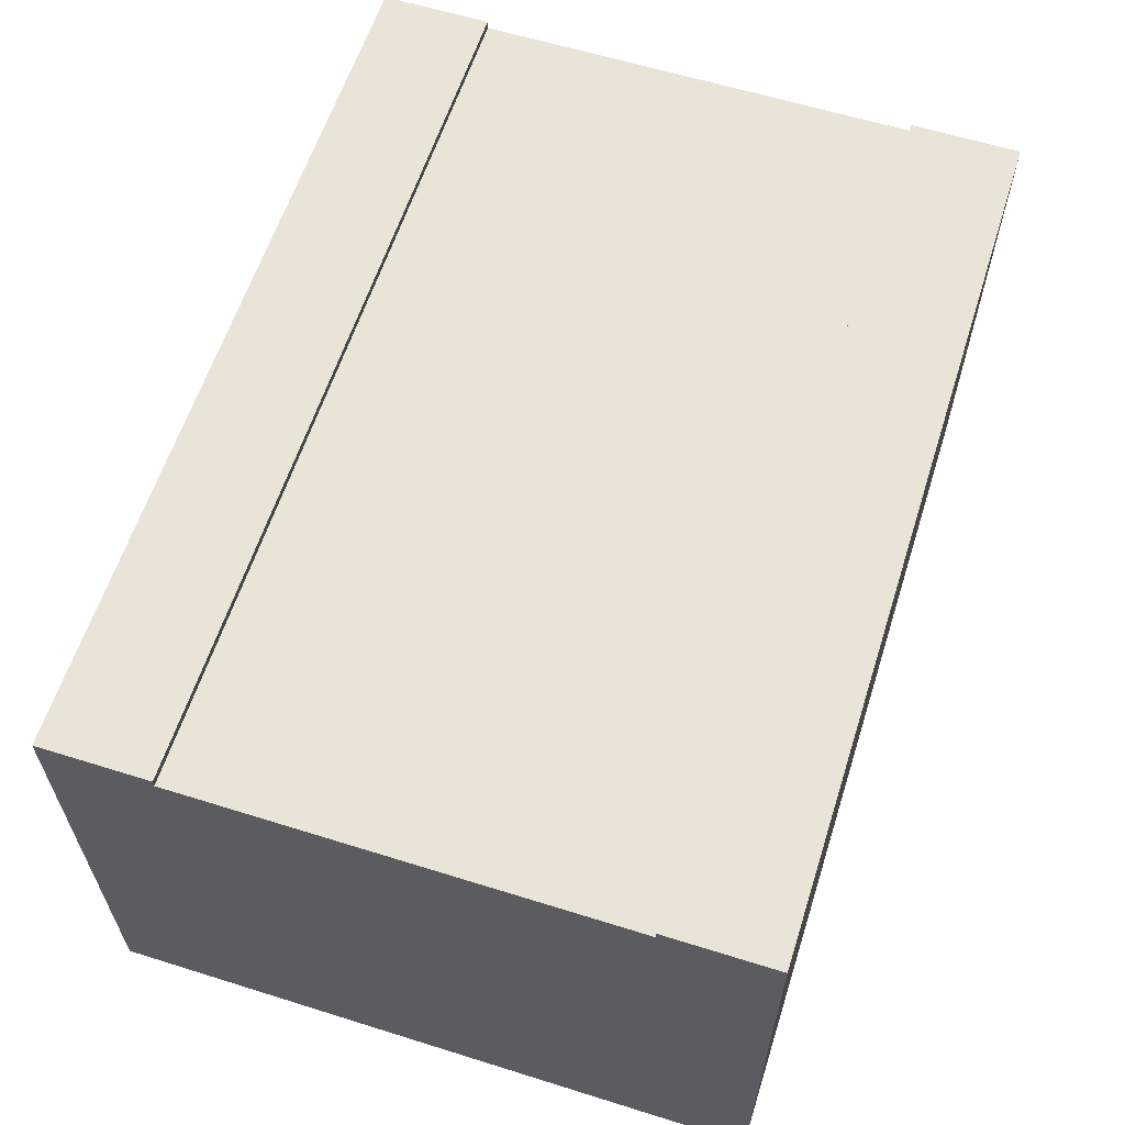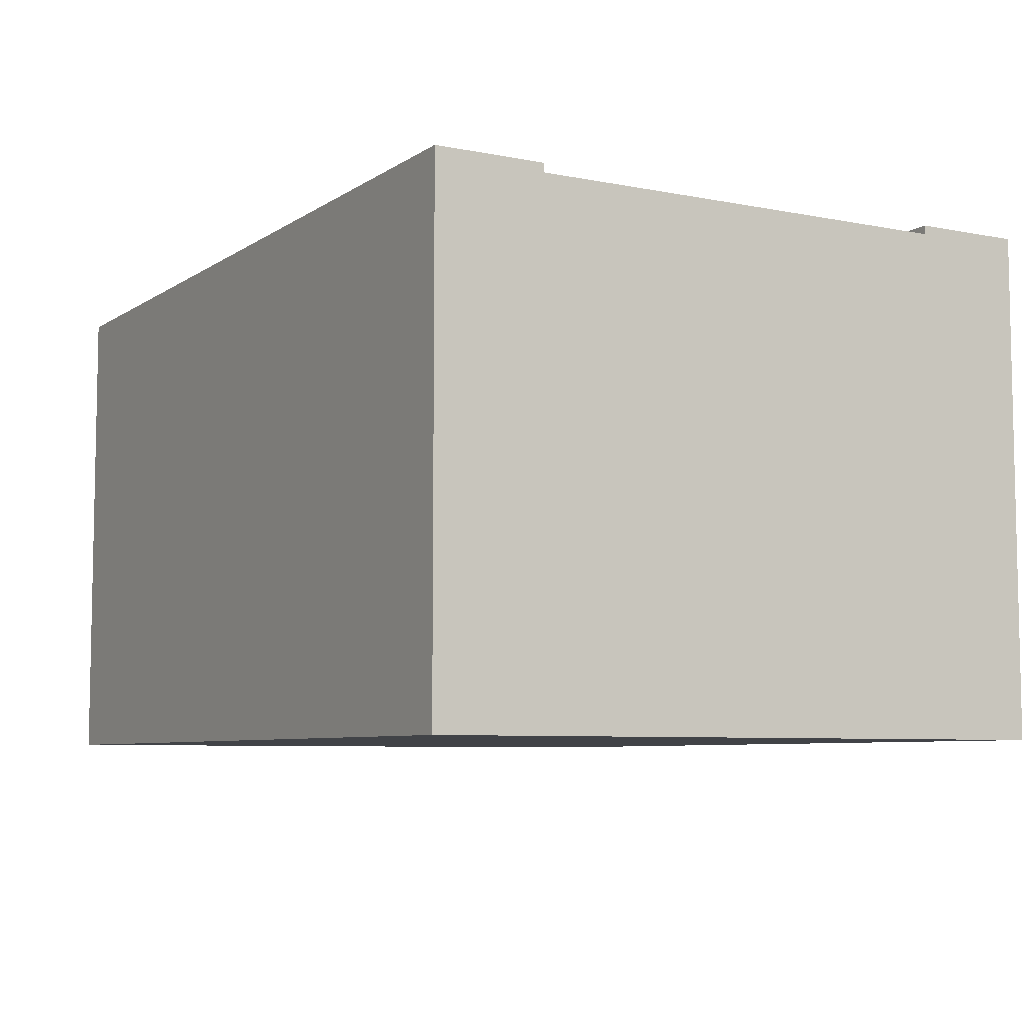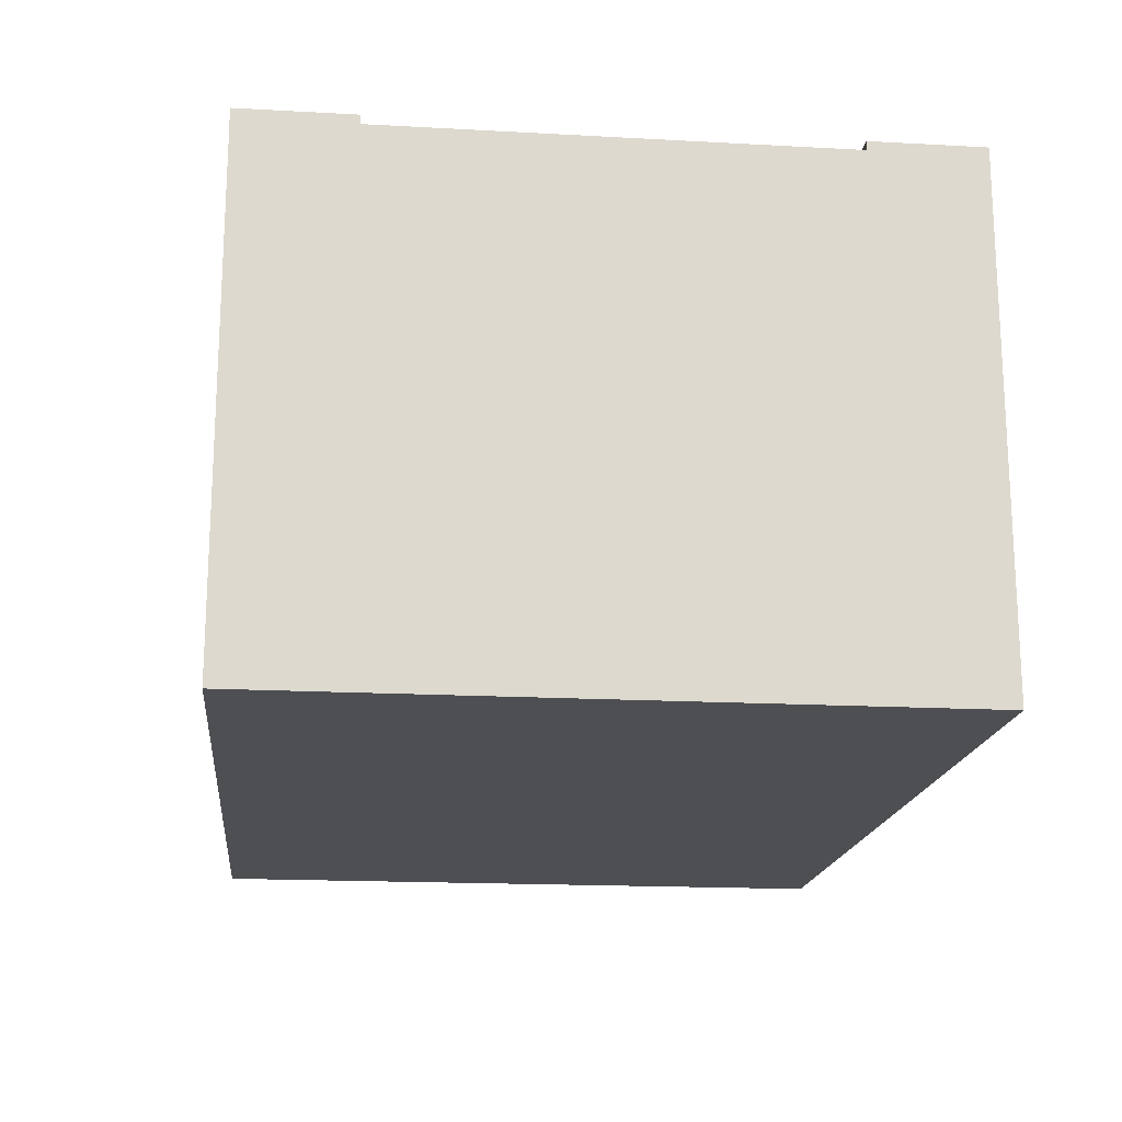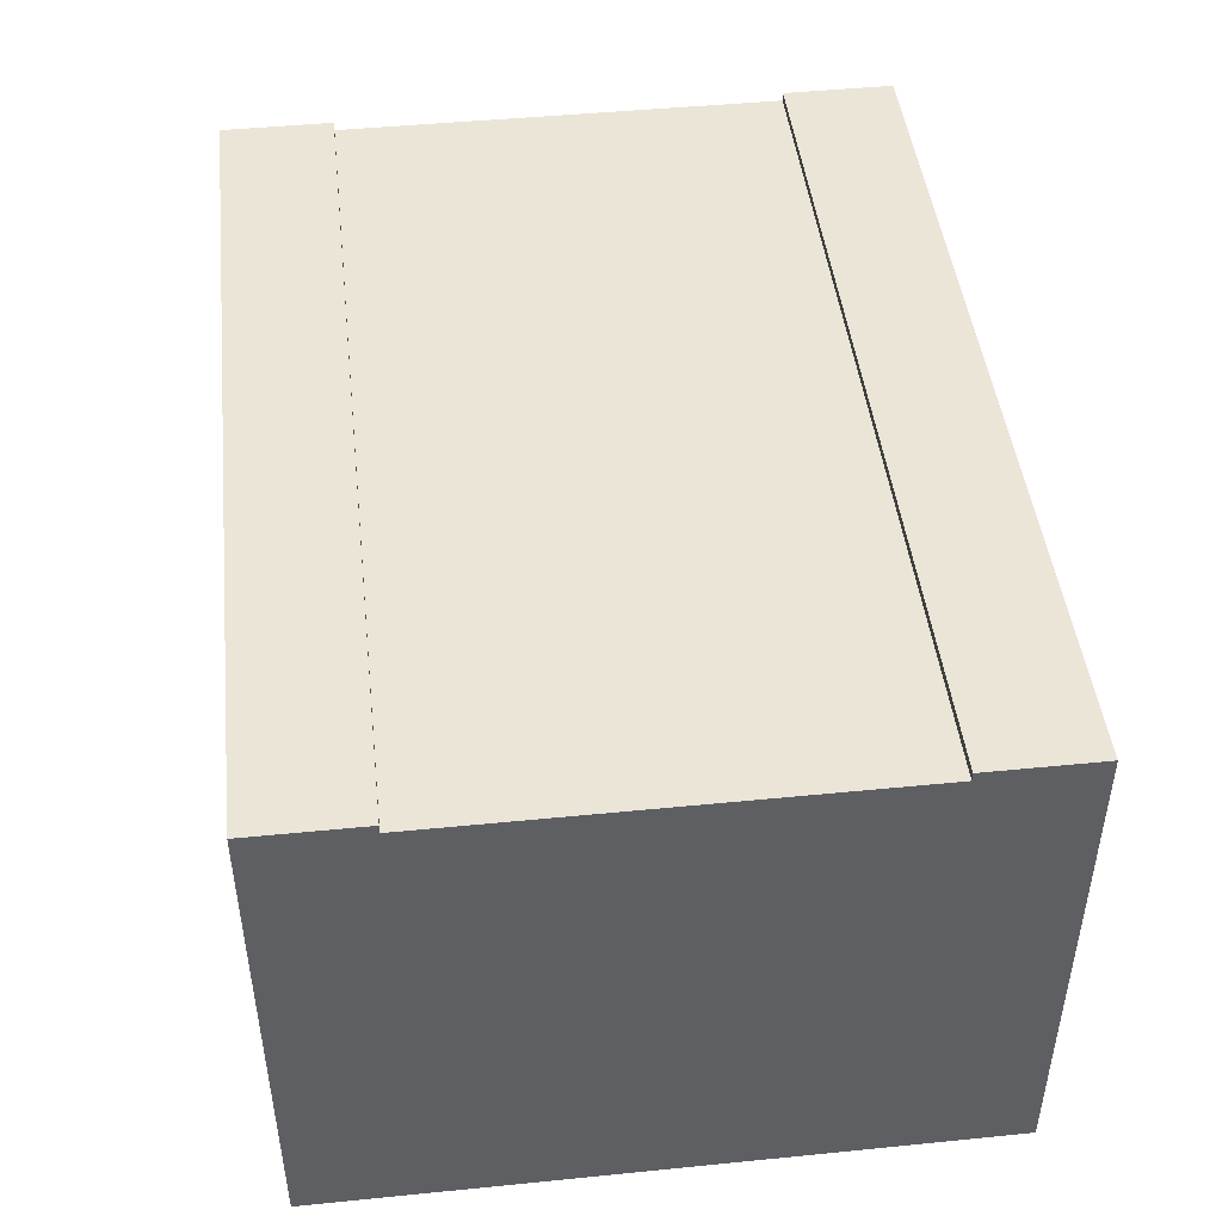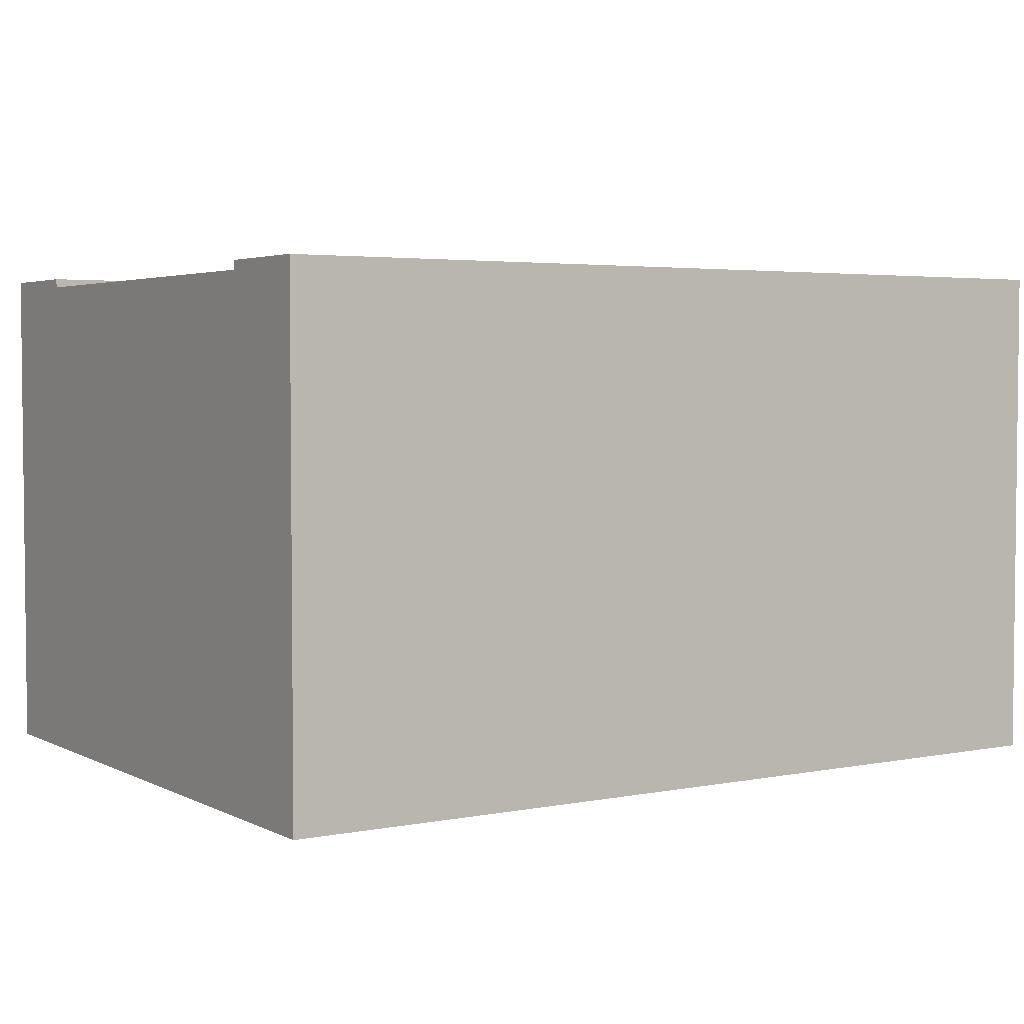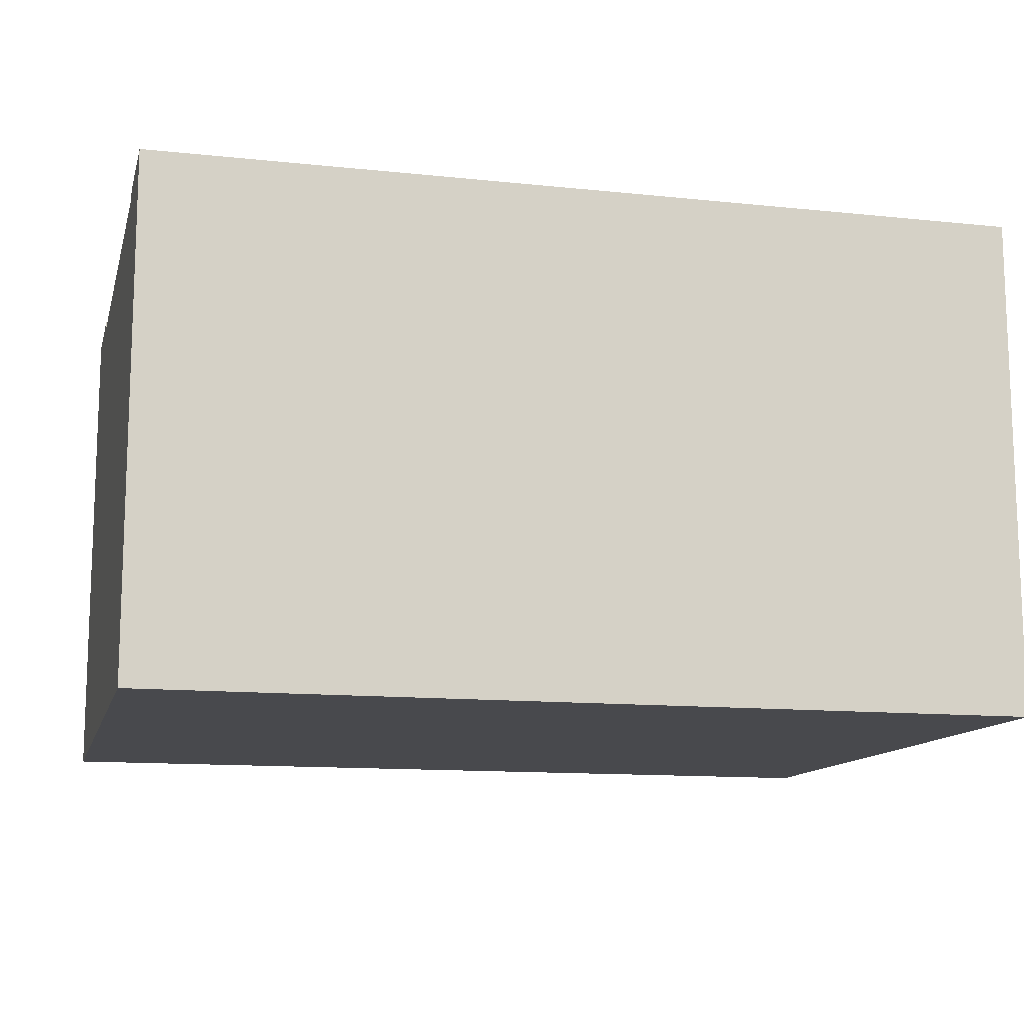
<metadata>
{"format":"obj","ext":"obj","renderer":"f3d","projection":"perspective","resolution":1024,"background":"white","views":[{"elev":60.8,"azim":-72.3,"up":"+Y"},{"elev":-6.9,"azim":60.1,"up":"+Y"},{"elev":-17.5,"azim":-96.2,"up":"+Y"},{"elev":46.0,"azim":83.5,"up":"+Y"},{"elev":3.6,"azim":-32.9,"up":"+Y"},{"elev":-12.5,"azim":-13.8,"up":"+Y"}]}
</metadata>
<code>
o Mesh1_Group1_Model.298
v 0 1.73 0
v 0 1.1 0
v 0 0 -0
v 3 0 -0
v 3 1.73 0
v 0 1.73 -2.25
v 0 1.1 -2.25
v 0 1.73 -0.375
v 0 1.7 -0.375
v 0 1.4 -0.375
v 0 1.4 -1.875
v 0 1.7 -1.875
v 0 1.73 -1.875
v 0 0 -2.25
v 3 1.73 -2.25
v 3 0 -2.25
v 3 1.73 -1.875
v 3 1.7 -1.875
v 3 1.4 -1.875
v 3 1.4 -0.375
v 3 1.7 -0.375
v 3 1.73 -0.375
f 11 2 10
f 4 3 14 16
f 4 16 19 20
f 12 18 17 13
f 21 9 8 22
f 8 1 5 22
f 2 5 1
f 2 1 9 10
f 12 13 6
f 6 7 11 12
f 7 15 16 14
f 1 8 9
f 2 11 7
f 3 2 7 14
f 7 6 15
f 21 22 5
f 15 18 19
f 20 21 5
f 15 17 18
f 20 5 4
f 16 15 19
f 17 15 6 13
f 5 2 3 4
f 18 12 9 21
f 12 11 10 9
f 21 20 19 18

</code>
